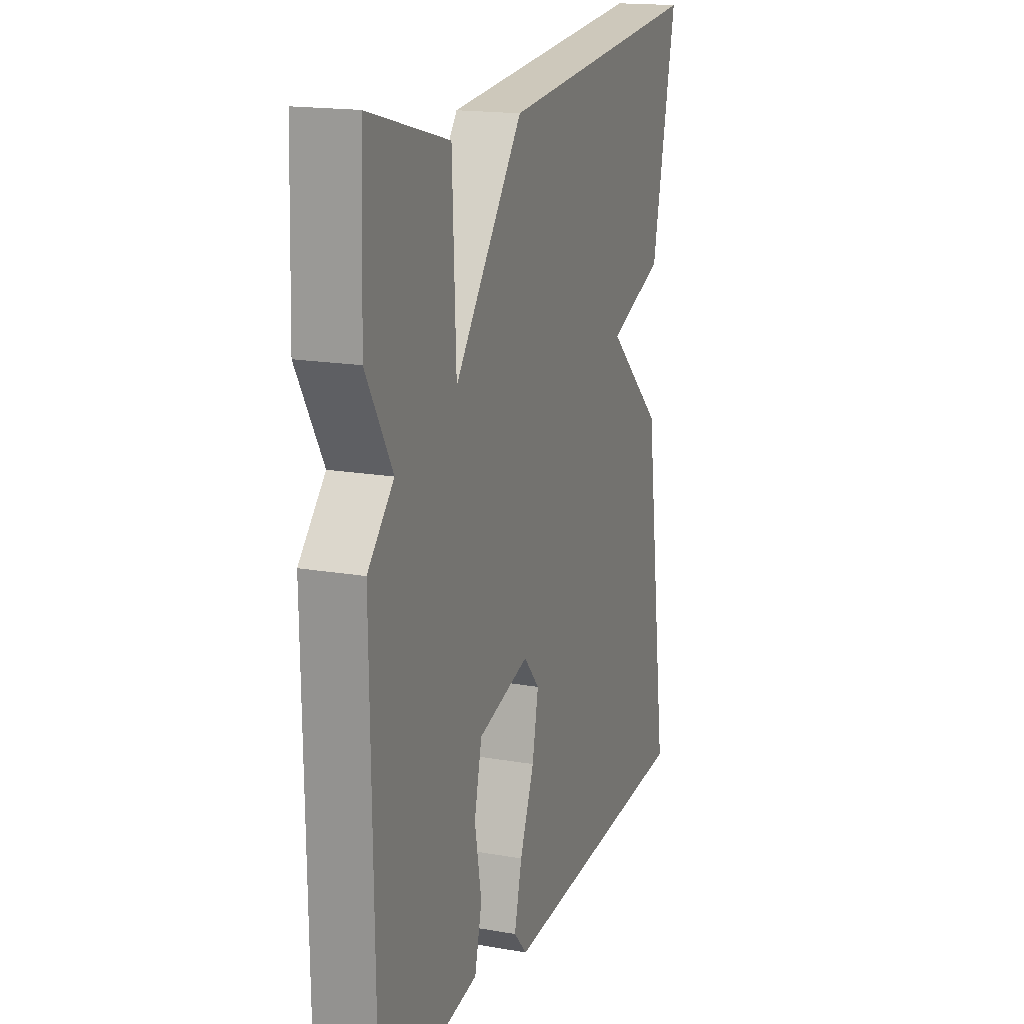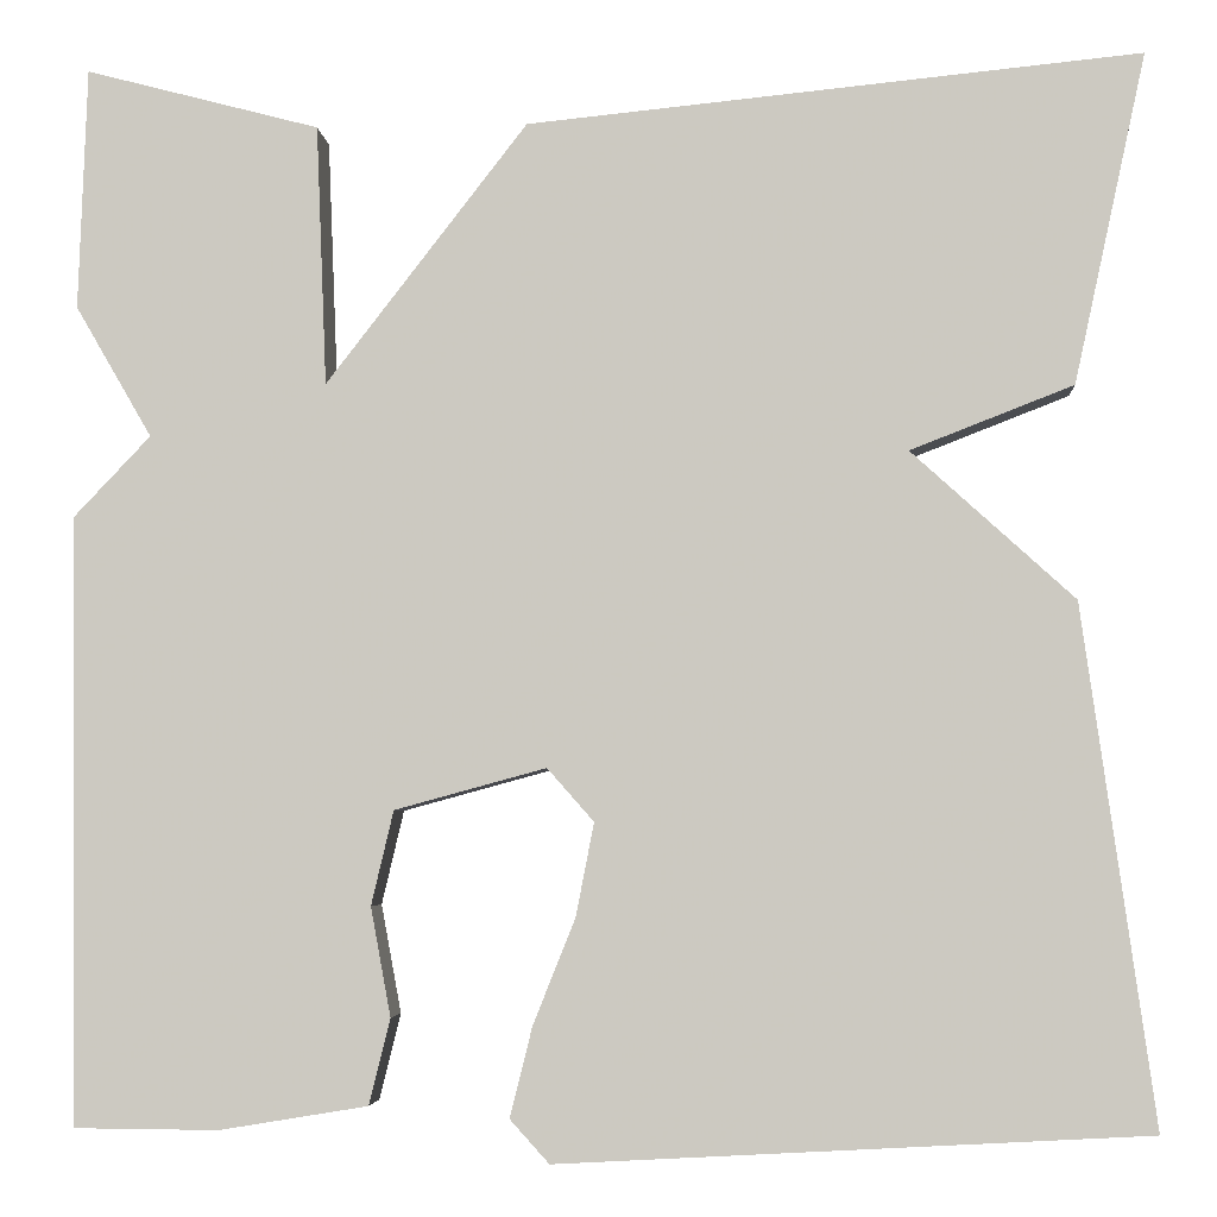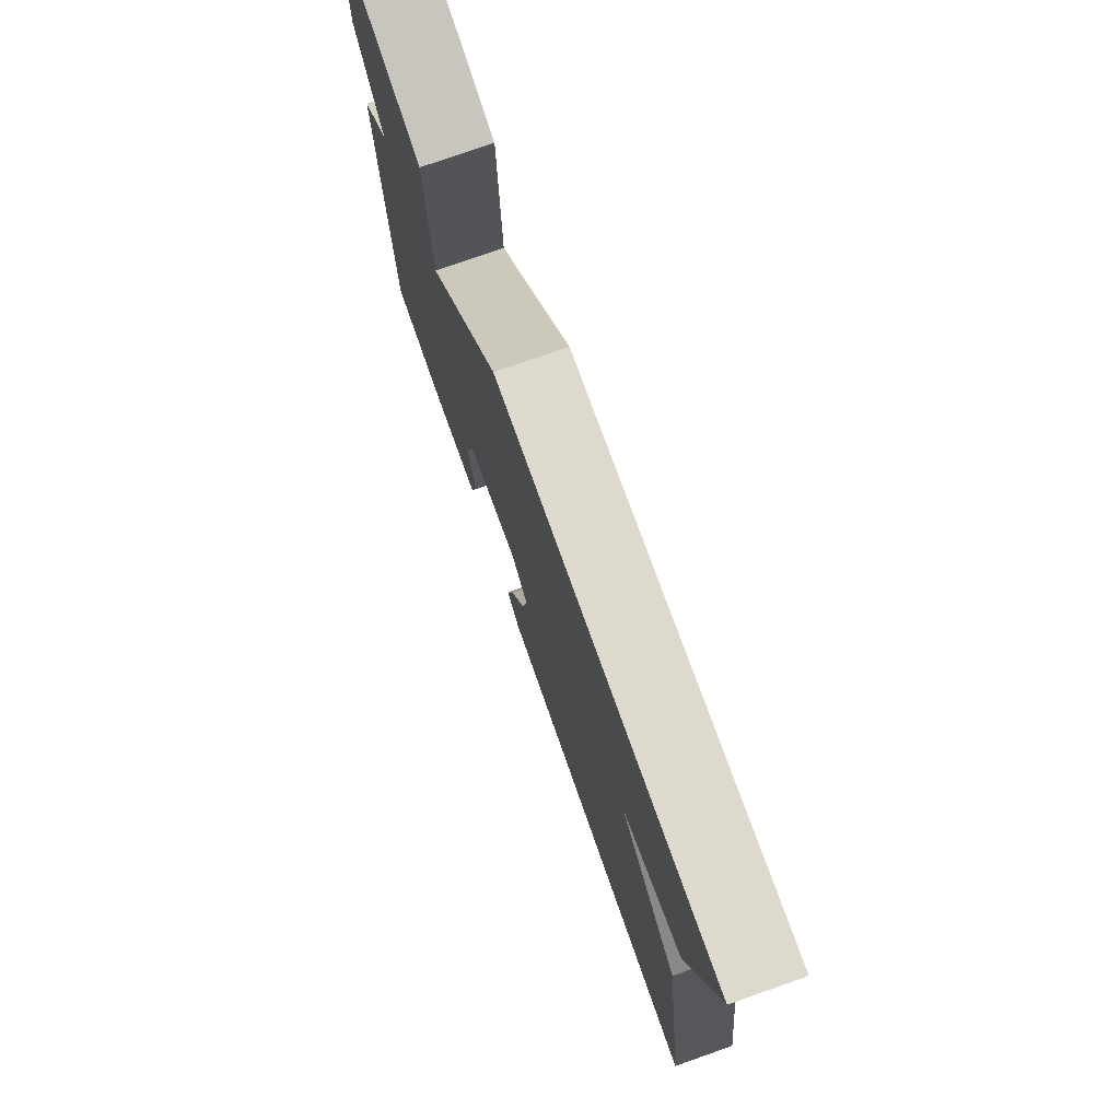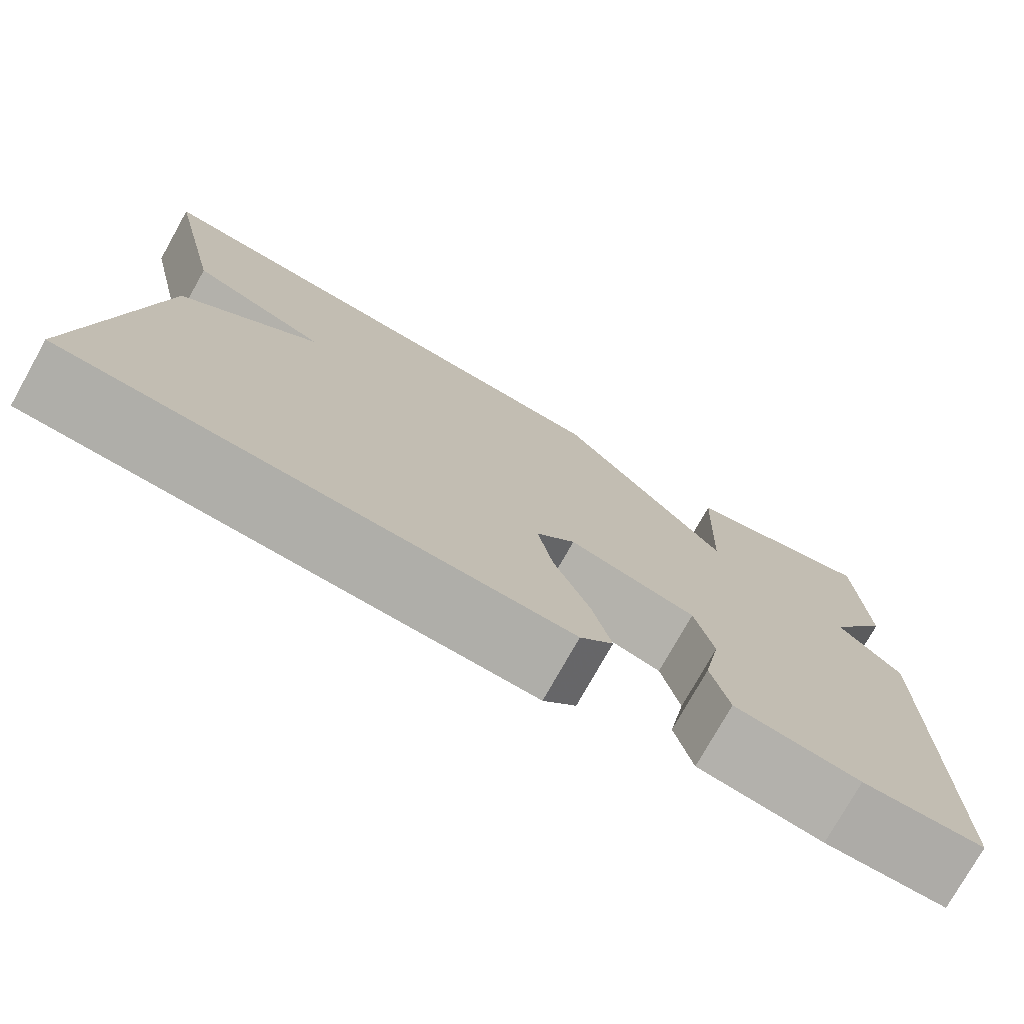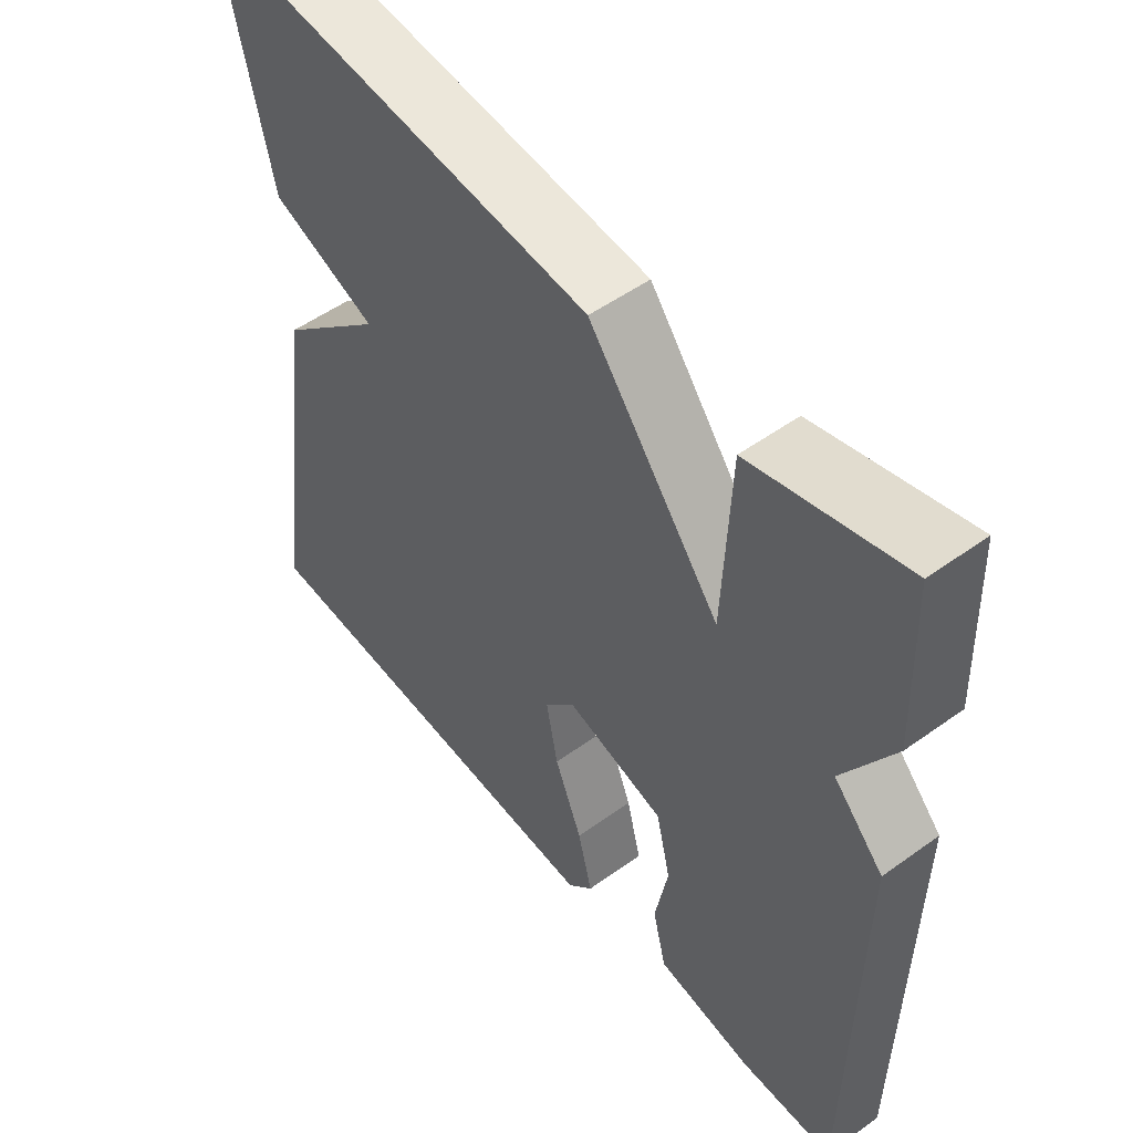
<metadata>
{"format":"obj","ext":"obj","renderer":"f3d","projection":"perspective","resolution":1024,"background":"white","views":[{"elev":17.0,"azim":109.4,"up":"+Z"},{"elev":-4.4,"azim":-176.1,"up":"+Z"},{"elev":76.7,"azim":-109.3,"up":"+Z"},{"elev":-76.5,"azim":-29.3,"up":"+Z"},{"elev":52.1,"azim":52.1,"up":"+Z"}]}
</metadata>
<code>
v 0.5 0.07 -0.5
v 0.364 0.07 -0.501
v 0.224 0.07 -0.478
v 0.204 0.07 -0.397
v 0.223 0.07 -0.294
v 0.202 0.07 -0.205
v 0.059 0.07 -0.166
v 0.015 0.07 -0.216
v 0.032 0.07 -0.304
v 0.072 0.07 -0.404
v 0.093 0.07 -0.489
v 0.056 0.07 -0.53
v -0.5 0.07 -0.5
v -0.432 0.07 -0.012
v -0.278 0.07 0.128
v -0.432 0.07 0.188
v -0.5 0.07 0.5
v 0.079 0.07 0.442
v 0.269 0.07 0.196
v 0.279 0.07 0.442
v 0.5 0.07 0.5
v 0.508 0.07 0.272
v 0.436 0.07 0.148
v 0.508 0.07 0.072
v 0.5 0 -0.5
v 0.364 0 -0.501
v 0.224 0 -0.478
v 0.204 0 -0.397
v 0.223 0 -0.294
v 0.202 0 -0.205
v 0.059 0 -0.166
v 0.015 0 -0.216
v 0.032 0 -0.304
v 0.072 0 -0.404
v 0.093 0 -0.489
v 0.056 0 -0.53
v -0.5 0 -0.5
v -0.432 0 -0.012
v -0.278 0 0.128
v -0.432 0 0.188
v -0.5 0 0.5
v 0.079 0 0.442
v 0.269 0 0.196
v 0.279 0 0.442
v 0.5 0 0.5
v 0.508 0 0.272
v 0.436 0 0.148
v 0.508 0 0.072
f 3 4 5
f 2 3 5
f 1 2 5
f 24 1 5
f 23 24 5
f 21 22 23
f 20 21 23
f 19 20 23
f 19 23 5 6
f 17 18 19
f 16 17 19
f 15 16 19
f 15 19 6 7
f 13 14 15
f 12 13 15
f 11 12 15
f 10 11 15
f 9 10 15
f 8 9 15
f 7 8 15
f 29 28 27
f 29 27 26
f 29 26 25
f 29 25 48
f 29 48 47
f 47 46 45
f 47 45 44
f 47 44 43
f 30 29 47 43
f 43 42 41
f 43 41 40
f 43 40 39
f 31 30 43 39
f 39 38 37
f 39 37 36
f 39 36 35
f 39 35 34
f 39 34 33
f 39 33 32
f 39 32 31
f 1 25 26 2
f 2 26 27 3
f 3 27 28 4
f 4 28 29 5
f 5 29 30 6
f 6 30 31 7
f 7 31 32 8
f 8 32 33 9
f 9 33 34 10
f 10 34 35 11
f 11 35 36 12
f 12 36 37 13
f 13 37 38 14
f 14 38 39 15
f 15 39 40 16
f 16 40 41 17
f 17 41 42 18
f 18 42 43 19
f 19 43 44 20
f 20 44 45 21
f 21 45 46 22
f 22 46 47 23
f 23 47 48 24
f 24 48 25 1

</code>
